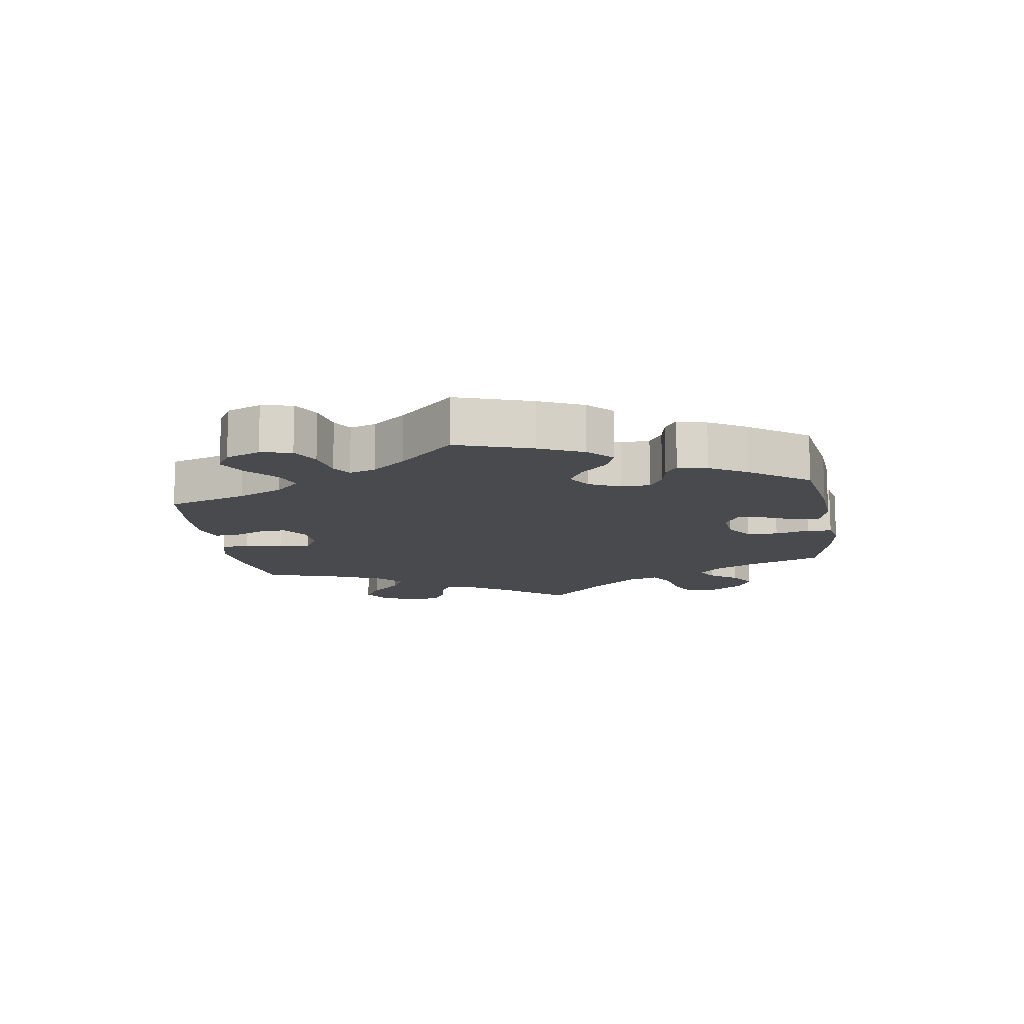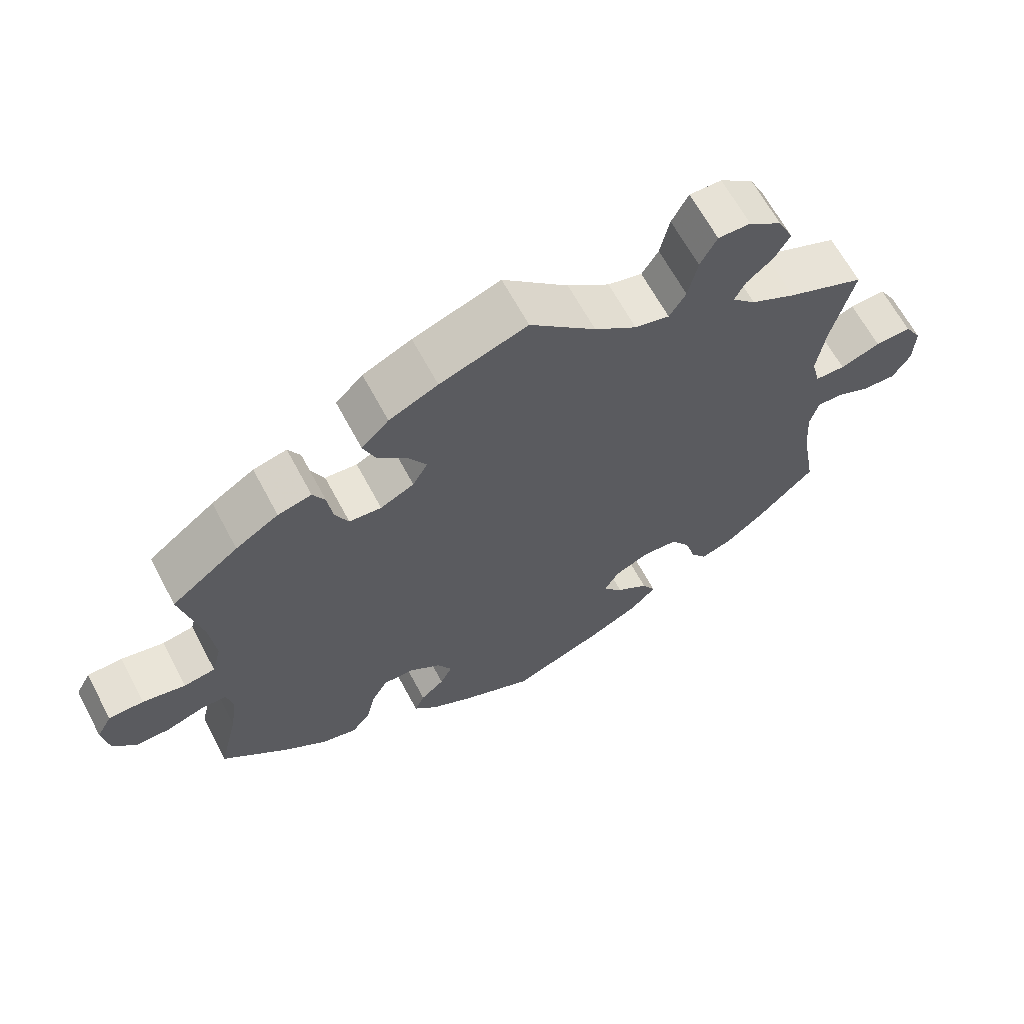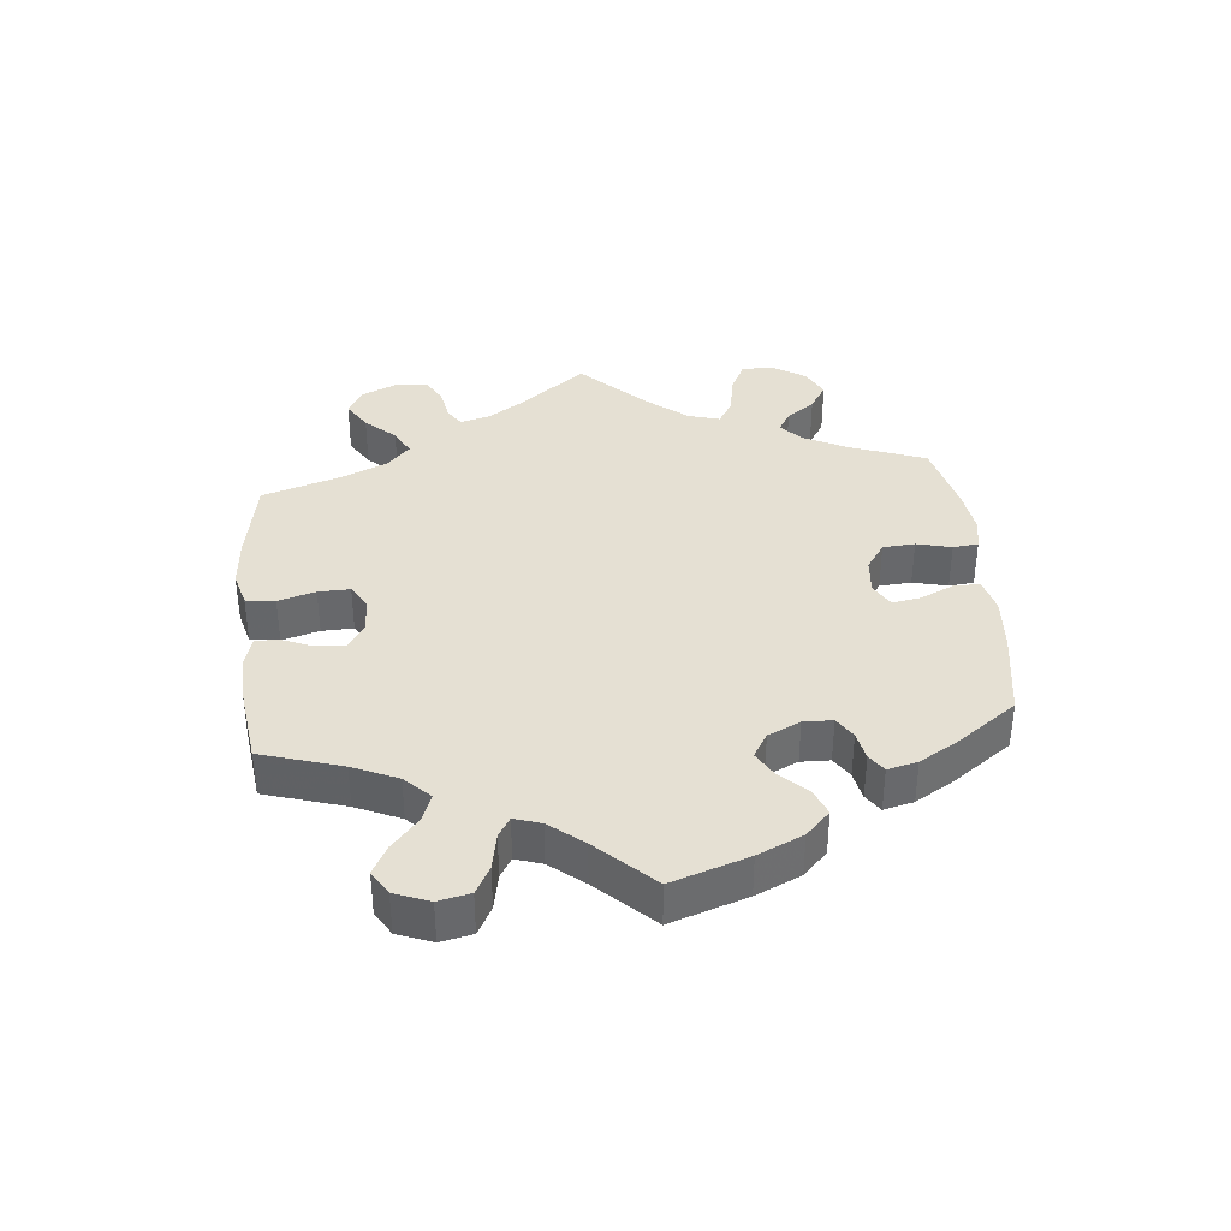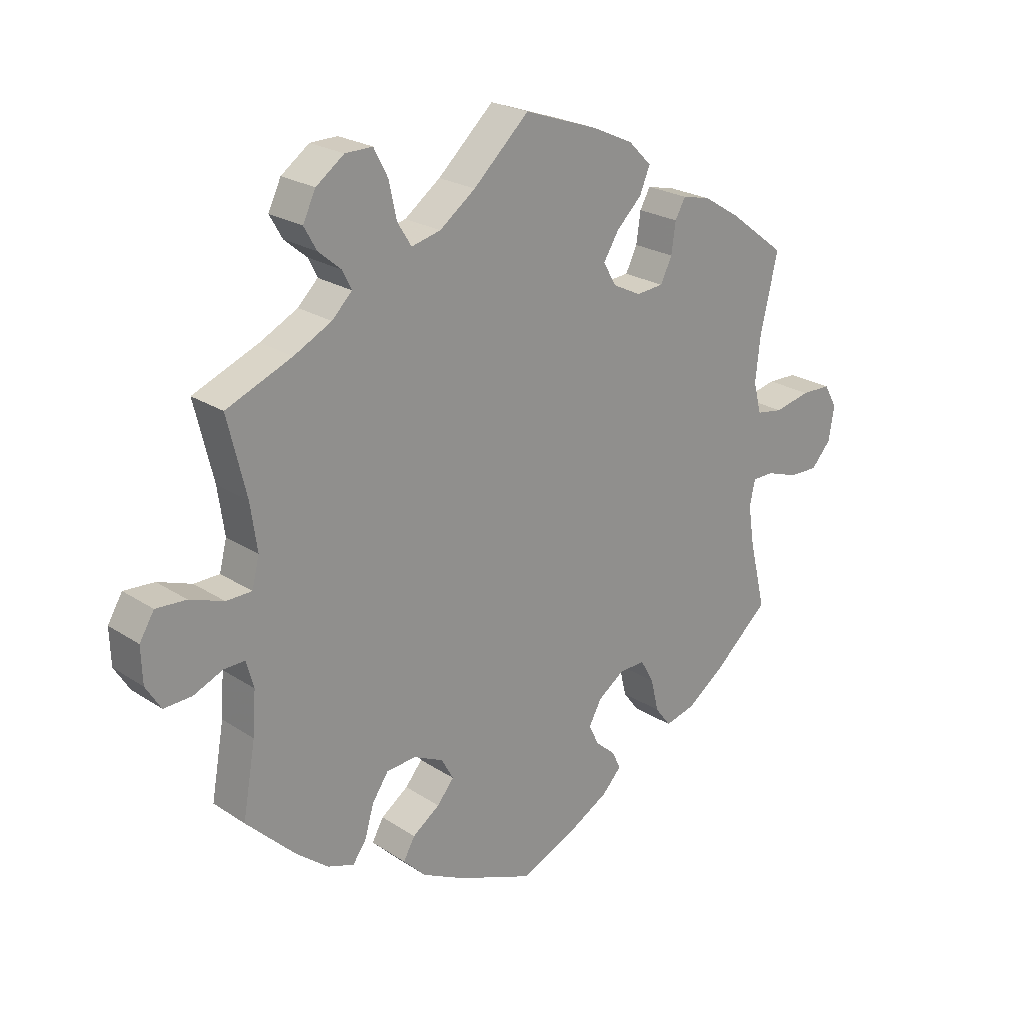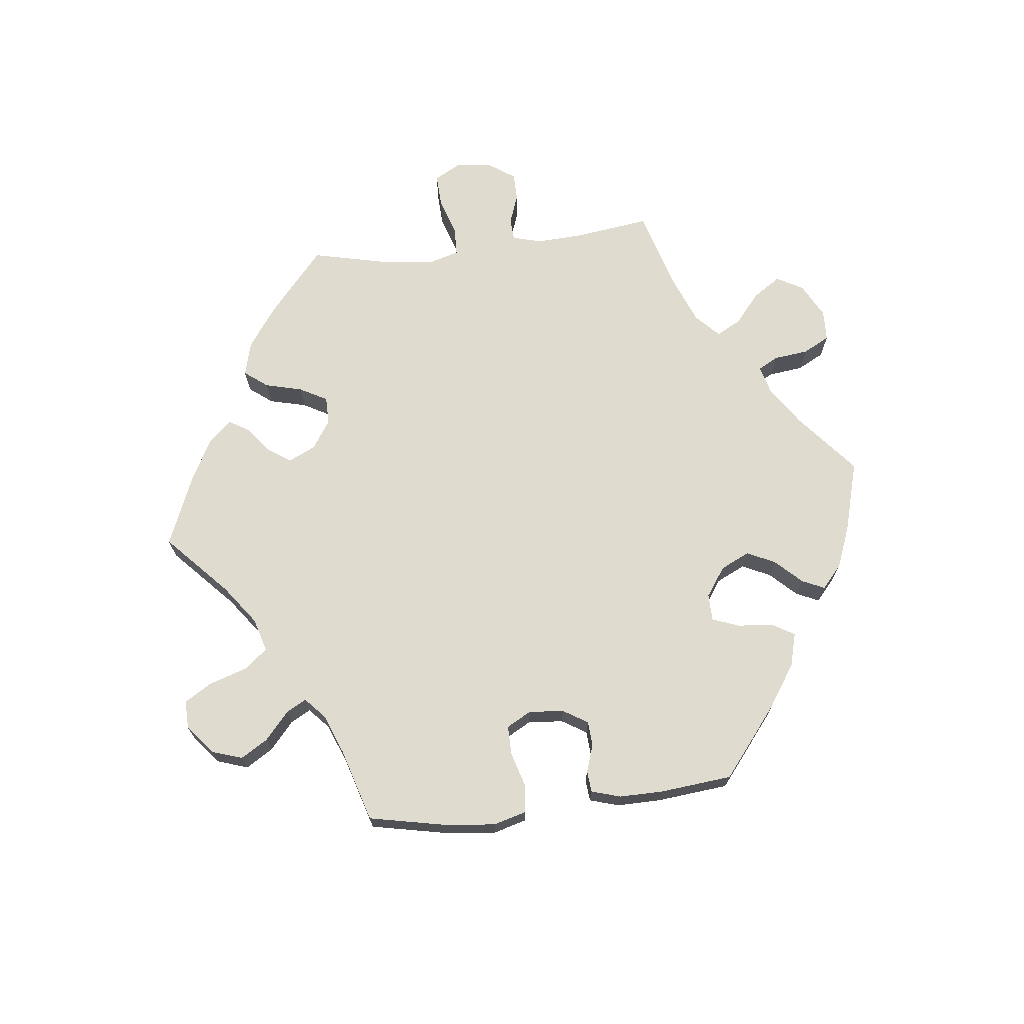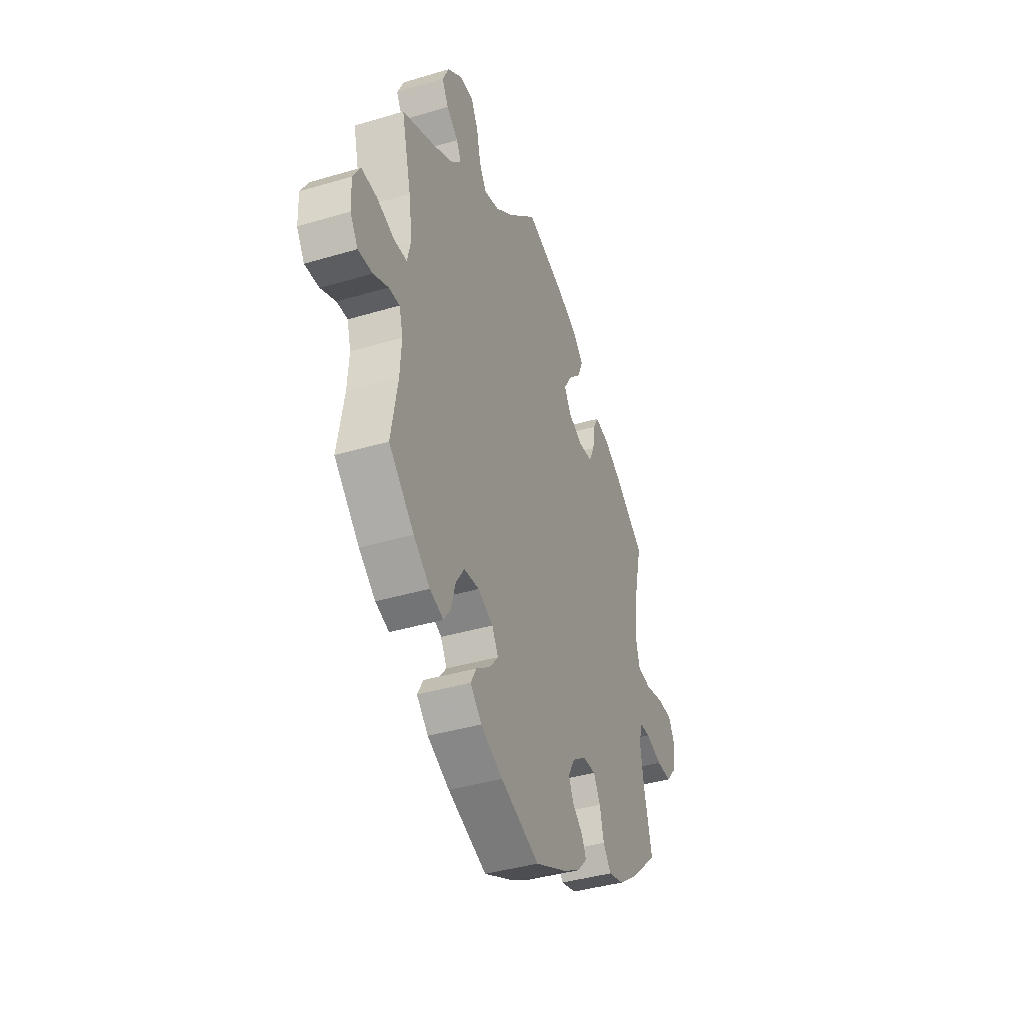
<metadata>
{"format":"obj","ext":"obj","renderer":"f3d","projection":"perspective","resolution":1024,"background":"white","views":[{"elev":-13.1,"azim":129.0,"up":"+Y"},{"elev":64.7,"azim":152.0,"up":"+Z"},{"elev":38.1,"azim":114.4,"up":"+Y"},{"elev":23.1,"azim":-42.1,"up":"+Z"},{"elev":70.3,"azim":143.3,"up":"+Y"},{"elev":-39.2,"azim":-69.5,"up":"+Z"}]}
</metadata>
<code>
v 0.408 0.07 -0.371
v 0.347 0.07 -0.415
v 0.297 0.07 -0.428
v 0.271 0.07 -0.394
v 0.258 0.07 -0.34
v 0.236 0.07 -0.301
v 0.193 0.07 -0.302
v 0.149 0.07 -0.333
v 0.128 0.07 -0.372
v 0.145 0.07 -0.406
v 0.178 0.07 -0.435
v 0.192 0.07 -0.465
v 0.16 0.07 -0.499
v 0.102 0.07 -0.532
v 0.001 0.07 -0.578
v -0.125 0.07 -0.529
v -0.196 0.07 -0.494
v -0.233 0.07 -0.457
v -0.214 0.07 -0.423
v -0.169 0.07 -0.391
v -0.141 0.07 -0.357
v -0.161 0.07 -0.321
v -0.21 0.07 -0.298
v -0.259 0.07 -0.302
v -0.286 0.07 -0.342
v -0.301 0.07 -0.394
v -0.323 0.07 -0.425
v -0.367 0.07 -0.41
v -0.42 0.07 -0.368
v -0.501 0.07 -0.289
v -0.48 0.07 -0.17
v -0.475 0.07 -0.099
v -0.487 0.07 -0.055
v -0.522 0.07 -0.056
v -0.57 0.07 -0.077
v -0.616 0.07 -0.079
v -0.641 0.07 -0.039
v -0.643 0.07 0.02
v -0.619 0.07 0.06
v -0.569 0.07 0.057
v -0.513 0.07 0.037
v -0.471 0.07 0.038
v -0.459 0.07 0.086
v -0.47 0.07 0.162
v -0.501 0.07 0.289
v -0.393 0.07 0.334
v -0.331 0.07 0.366
v -0.298 0.07 0.399
v -0.313 0.07 0.429
v -0.35 0.07 0.46
v -0.371 0.07 0.497
v -0.35 0.07 0.541
v -0.304 0.07 0.575
v -0.259 0.07 0.576
v -0.236 0.07 0.532
v -0.223 0.07 0.473
v -0.2 0.07 0.436
v -0.152 0.07 0.448
v -0.093 0.07 0.492
v -0.001 0.07 0.578
v 0.121 0.07 0.536
v 0.189 0.07 0.505
v 0.227 0.07 0.467
v 0.21 0.07 0.426
v 0.168 0.07 0.385
v 0.143 0.07 0.344
v 0.164 0.07 0.307
v 0.211 0.07 0.284
v 0.256 0.07 0.288
v 0.275 0.07 0.327
v 0.282 0.07 0.377
v 0.299 0.07 0.408
v 0.346 0.07 0.397
v 0.406 0.07 0.36
v 0.5 0.07 0.289
v 0.471 0.07 0.164
v 0.463 0.07 0.09
v 0.476 0.07 0.039
v 0.52 0.07 0.032
v 0.58 0.07 0.045
v 0.629 0.07 0.044
v 0.65 0.07 0.006
v 0.641 0.07 -0.05
v 0.608 0.07 -0.087
v 0.56 0.07 -0.086
v 0.507 0.07 -0.068
v 0.472 0.07 -0.069
v 0.463 0.07 -0.111
v 0.473 0.07 -0.176
v 0.5 0.07 -0.289
v 0.408 0 -0.371
v 0.347 0 -0.415
v 0.297 0 -0.428
v 0.271 0 -0.394
v 0.258 0 -0.34
v 0.236 0 -0.301
v 0.193 0 -0.302
v 0.149 0 -0.333
v 0.128 0 -0.372
v 0.145 0 -0.406
v 0.178 0 -0.435
v 0.192 0 -0.465
v 0.16 0 -0.499
v 0.102 0 -0.532
v 0.001 0 -0.578
v -0.125 0 -0.529
v -0.196 0 -0.494
v -0.233 0 -0.457
v -0.214 0 -0.423
v -0.169 0 -0.391
v -0.141 0 -0.357
v -0.161 0 -0.321
v -0.21 0 -0.298
v -0.259 0 -0.302
v -0.286 0 -0.342
v -0.301 0 -0.394
v -0.323 0 -0.425
v -0.367 0 -0.41
v -0.42 0 -0.368
v -0.501 0 -0.289
v -0.48 0 -0.17
v -0.475 0 -0.099
v -0.487 0 -0.055
v -0.522 0 -0.056
v -0.57 0 -0.077
v -0.616 0 -0.079
v -0.641 0 -0.039
v -0.643 0 0.02
v -0.619 0 0.06
v -0.569 0 0.057
v -0.513 0 0.037
v -0.471 0 0.038
v -0.459 0 0.086
v -0.47 0 0.162
v -0.501 0 0.289
v -0.393 0 0.334
v -0.331 0 0.366
v -0.298 0 0.399
v -0.313 0 0.429
v -0.35 0 0.46
v -0.371 0 0.497
v -0.35 0 0.541
v -0.304 0 0.575
v -0.259 0 0.576
v -0.236 0 0.532
v -0.223 0 0.473
v -0.2 0 0.436
v -0.152 0 0.448
v -0.093 0 0.492
v -0.001 0 0.578
v 0.121 0 0.536
v 0.189 0 0.505
v 0.227 0 0.467
v 0.21 0 0.426
v 0.168 0 0.385
v 0.143 0 0.344
v 0.164 0 0.307
v 0.211 0 0.284
v 0.256 0 0.288
v 0.275 0 0.327
v 0.282 0 0.377
v 0.299 0 0.408
v 0.346 0 0.397
v 0.406 0 0.36
v 0.5 0 0.289
v 0.471 0 0.164
v 0.463 0 0.09
v 0.476 0 0.039
v 0.52 0 0.032
v 0.58 0 0.045
v 0.629 0 0.044
v 0.65 0 0.006
v 0.641 0 -0.05
v 0.608 0 -0.087
v 0.56 0 -0.086
v 0.507 0 -0.068
v 0.472 0 -0.069
v 0.463 0 -0.111
v 0.473 0 -0.176
v 0.5 0 -0.289
f 89 90 1 2
f 88 89 2 3
f 87 88 3 4
f 83 84 85 86
f 83 86 87
f 82 83 87
f 79 80 81 82
f 78 79 82 87
f 77 78 87 4
f 73 74 75 76
f 70 71 72 73
f 69 70 73 76
f 68 69 76 77
f 62 63 64 65
f 62 65 66
f 59 60 61 62
f 58 59 62 66
f 57 58 66 67
f 53 54 55 56
f 53 56 57
f 52 53 57
f 49 50 51 52
f 48 49 52 57
f 47 48 57 67
f 44 45 46
f 43 44 46 47
f 42 43 47 67
f 38 39 40 41
f 38 41 42
f 37 38 42
f 34 35 36 37
f 33 34 37 42
f 32 33 42 67
f 28 29 30 31
f 25 26 27 28
f 24 25 28 31
f 23 24 31 32
f 17 18 19 20
f 17 20 21
f 16 17 21
f 15 16 21
f 14 15 21 22
f 10 11 12 13
f 9 10 13 14
f 68 77 4 5
f 67 68 5 6
f 22 23 32 67
f 9 14 22 67
f 8 9 67
f 7 8 67
f 6 7 67
f 92 91 180 179
f 93 92 179 178
f 94 93 178 177
f 176 175 174 173
f 177 176 173
f 177 173 172
f 172 171 170 169
f 177 172 169 168
f 94 177 168 167
f 166 165 164 163
f 163 162 161 160
f 166 163 160 159
f 167 166 159 158
f 155 154 153 152
f 156 155 152
f 152 151 150 149
f 156 152 149 148
f 157 156 148 147
f 146 145 144 143
f 147 146 143
f 147 143 142
f 142 141 140 139
f 147 142 139 138
f 157 147 138 137
f 136 135 134
f 137 136 134 133
f 157 137 133 132
f 131 130 129 128
f 132 131 128
f 132 128 127
f 127 126 125 124
f 132 127 124 123
f 157 132 123 122
f 121 120 119 118
f 118 117 116 115
f 121 118 115 114
f 122 121 114 113
f 110 109 108 107
f 111 110 107
f 111 107 106
f 111 106 105
f 112 111 105 104
f 103 102 101 100
f 104 103 100 99
f 95 94 167 158
f 96 95 158 157
f 157 122 113 112
f 157 112 104 99
f 157 99 98
f 157 98 97
f 157 97 96
f 1 91 92 2
f 2 92 93 3
f 3 93 94 4
f 4 94 95 5
f 5 95 96 6
f 6 96 97 7
f 7 97 98 8
f 8 98 99 9
f 9 99 100 10
f 10 100 101 11
f 11 101 102 12
f 12 102 103 13
f 13 103 104 14
f 14 104 105 15
f 15 105 106 16
f 16 106 107 17
f 17 107 108 18
f 18 108 109 19
f 19 109 110 20
f 20 110 111 21
f 21 111 112 22
f 22 112 113 23
f 23 113 114 24
f 24 114 115 25
f 25 115 116 26
f 26 116 117 27
f 27 117 118 28
f 28 118 119 29
f 29 119 120 30
f 30 120 121 31
f 31 121 122 32
f 32 122 123 33
f 33 123 124 34
f 34 124 125 35
f 35 125 126 36
f 36 126 127 37
f 37 127 128 38
f 38 128 129 39
f 39 129 130 40
f 40 130 131 41
f 41 131 132 42
f 42 132 133 43
f 43 133 134 44
f 44 134 135 45
f 45 135 136 46
f 46 136 137 47
f 47 137 138 48
f 48 138 139 49
f 49 139 140 50
f 50 140 141 51
f 51 141 142 52
f 52 142 143 53
f 53 143 144 54
f 54 144 145 55
f 55 145 146 56
f 56 146 147 57
f 57 147 148 58
f 58 148 149 59
f 59 149 150 60
f 60 150 151 61
f 61 151 152 62
f 62 152 153 63
f 63 153 154 64
f 64 154 155 65
f 65 155 156 66
f 66 156 157 67
f 67 157 158 68
f 68 158 159 69
f 69 159 160 70
f 70 160 161 71
f 71 161 162 72
f 72 162 163 73
f 73 163 164 74
f 74 164 165 75
f 75 165 166 76
f 76 166 167 77
f 77 167 168 78
f 78 168 169 79
f 79 169 170 80
f 80 170 171 81
f 81 171 172 82
f 82 172 173 83
f 83 173 174 84
f 84 174 175 85
f 85 175 176 86
f 86 176 177 87
f 87 177 178 88
f 88 178 179 89
f 89 179 180 90
f 90 180 91 1

</code>
